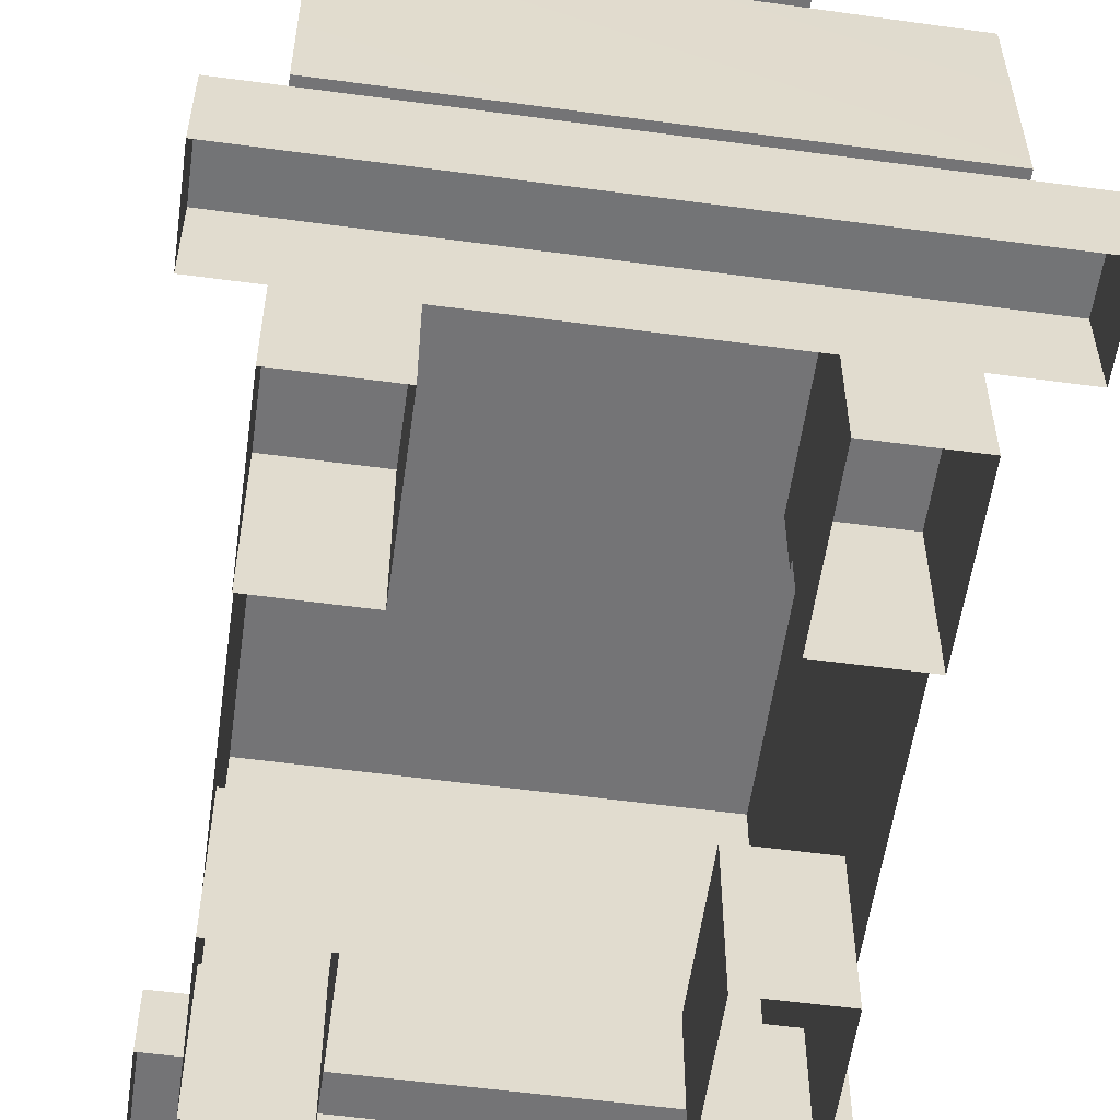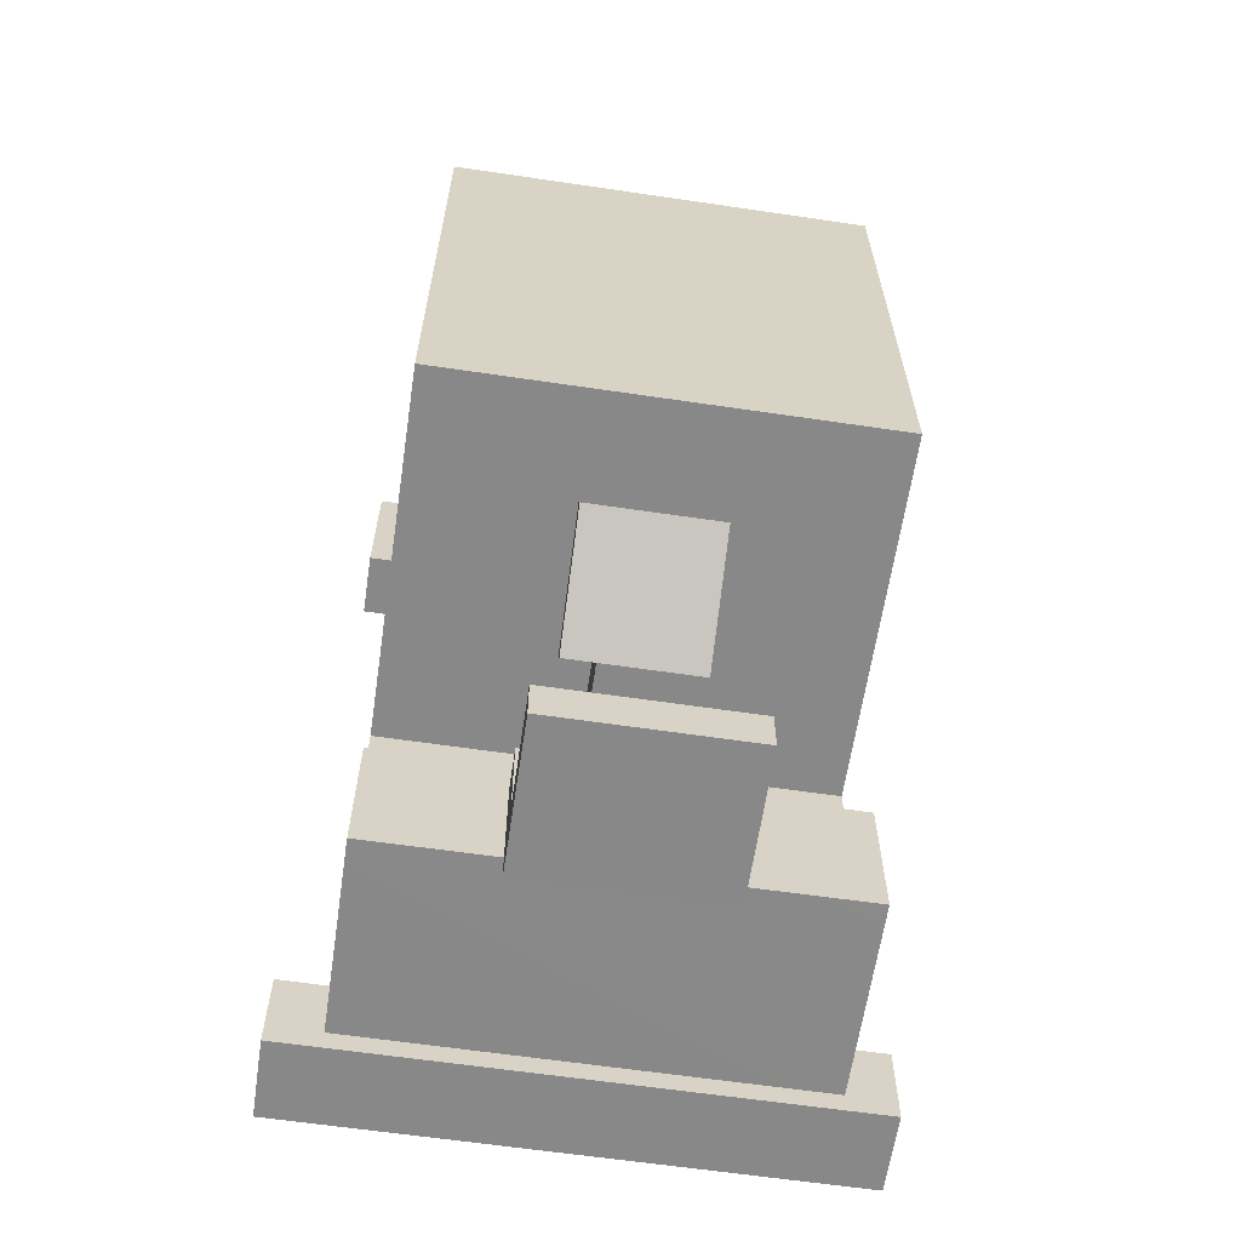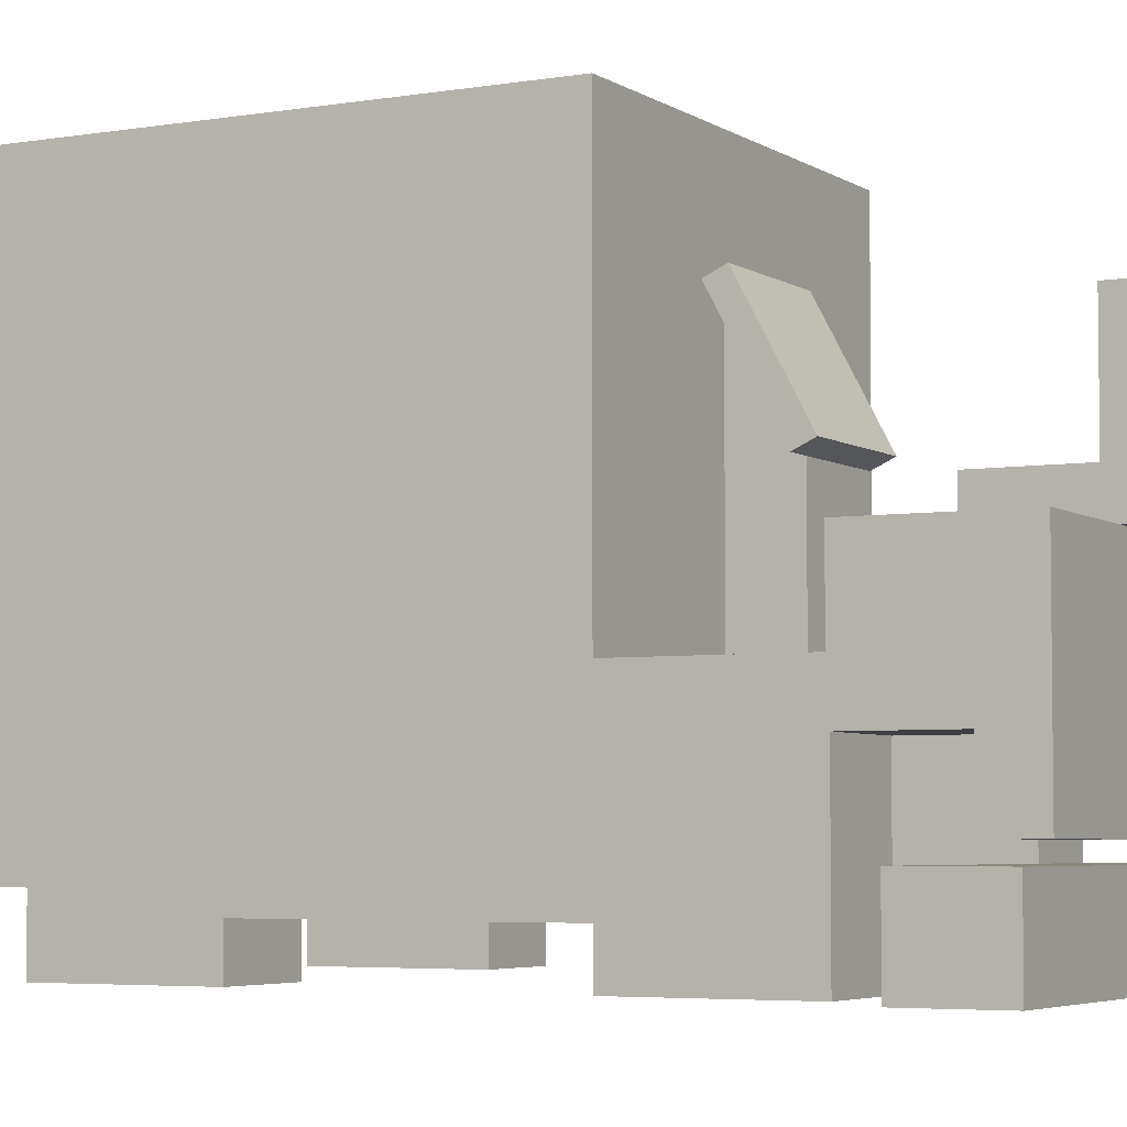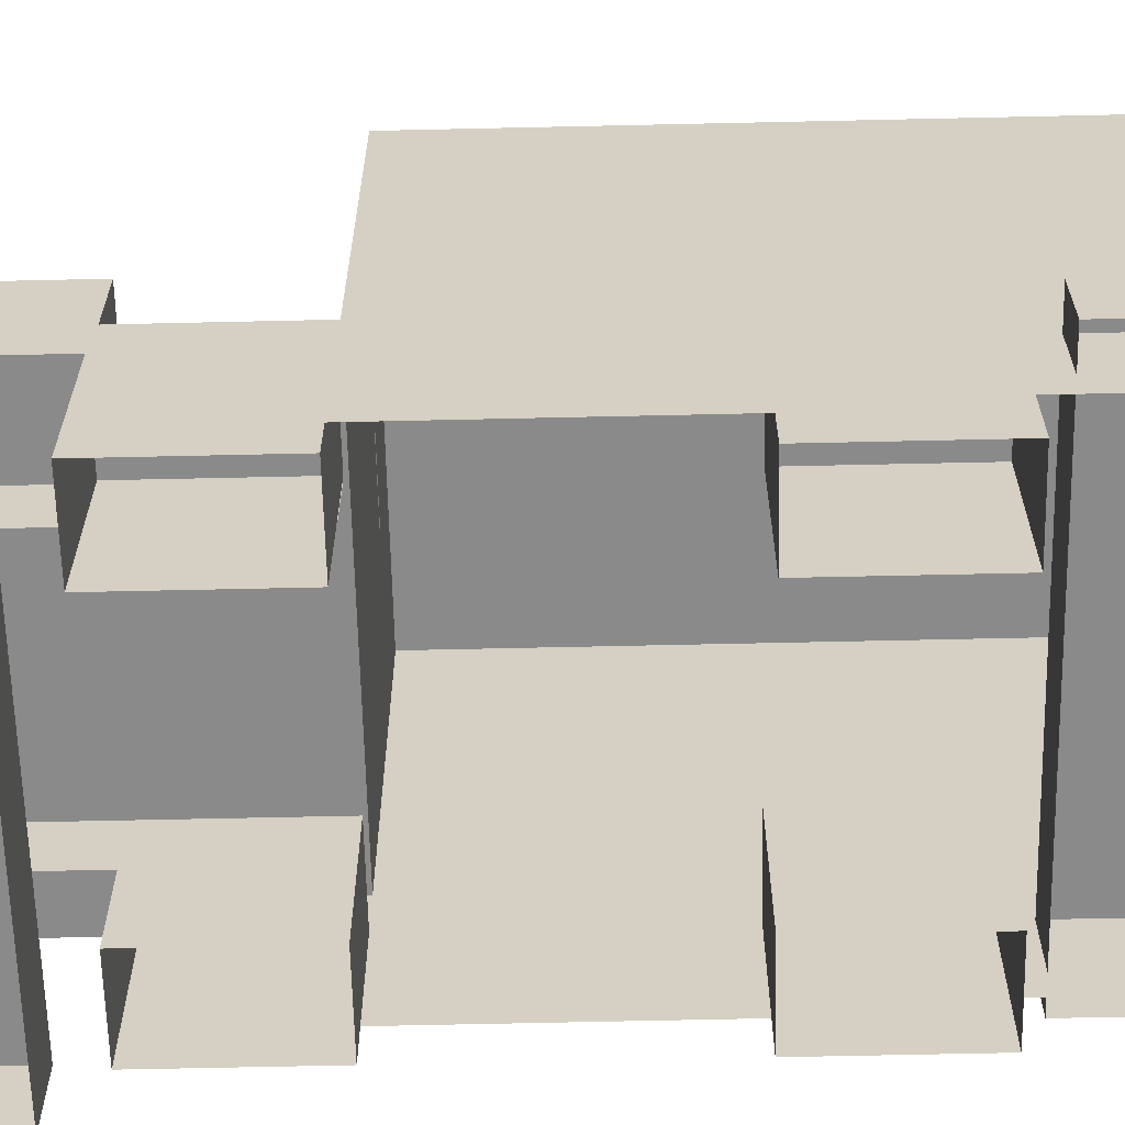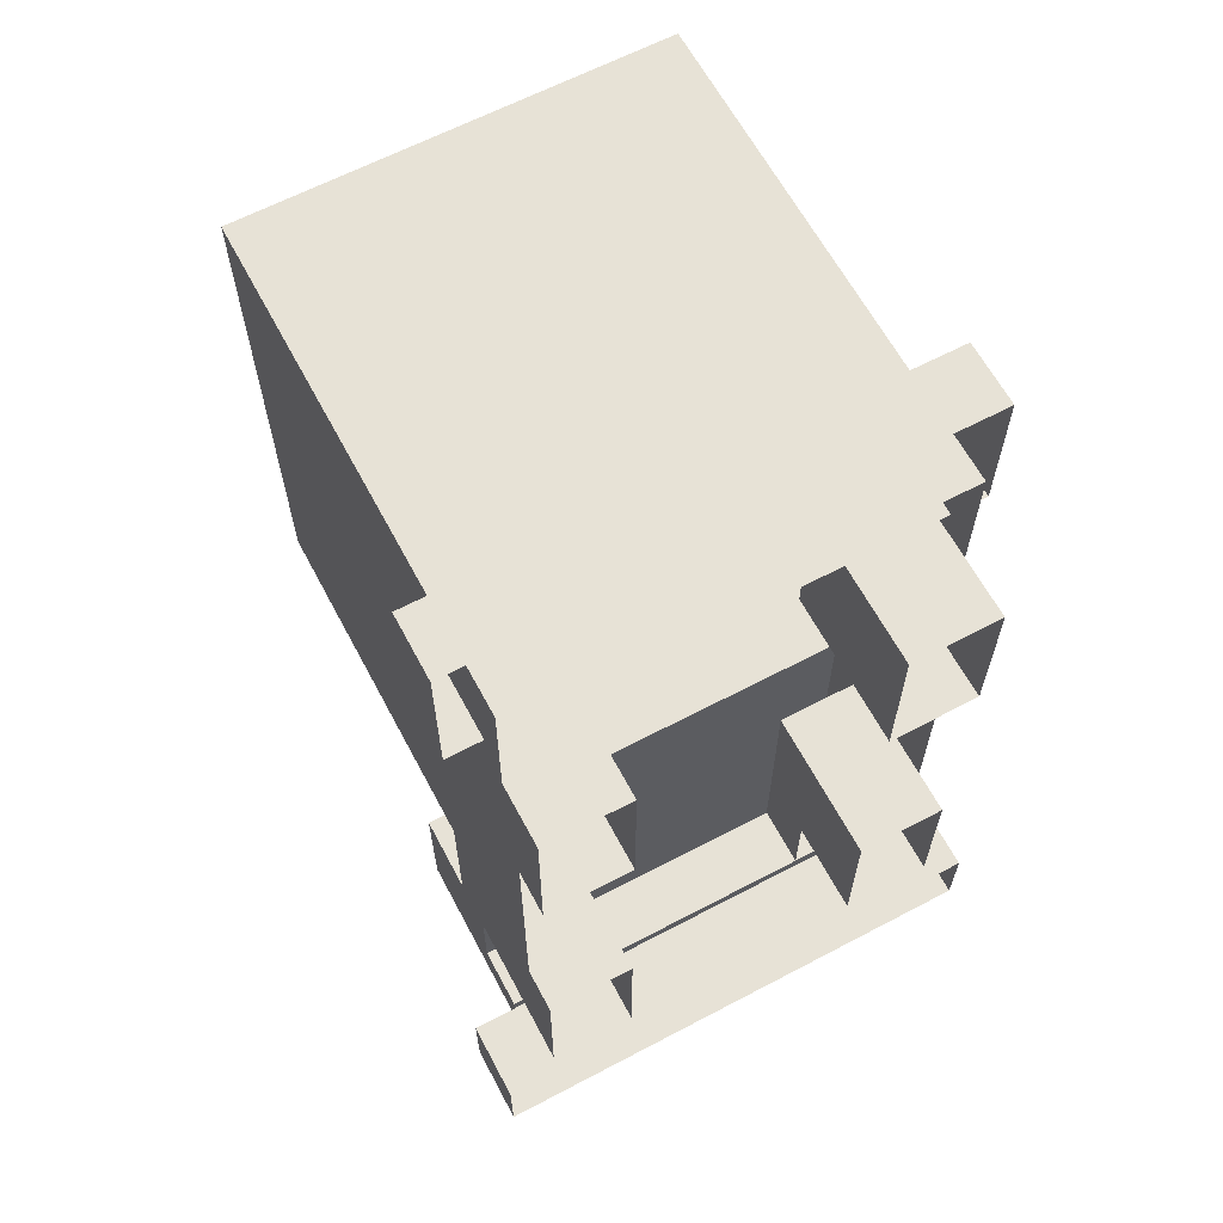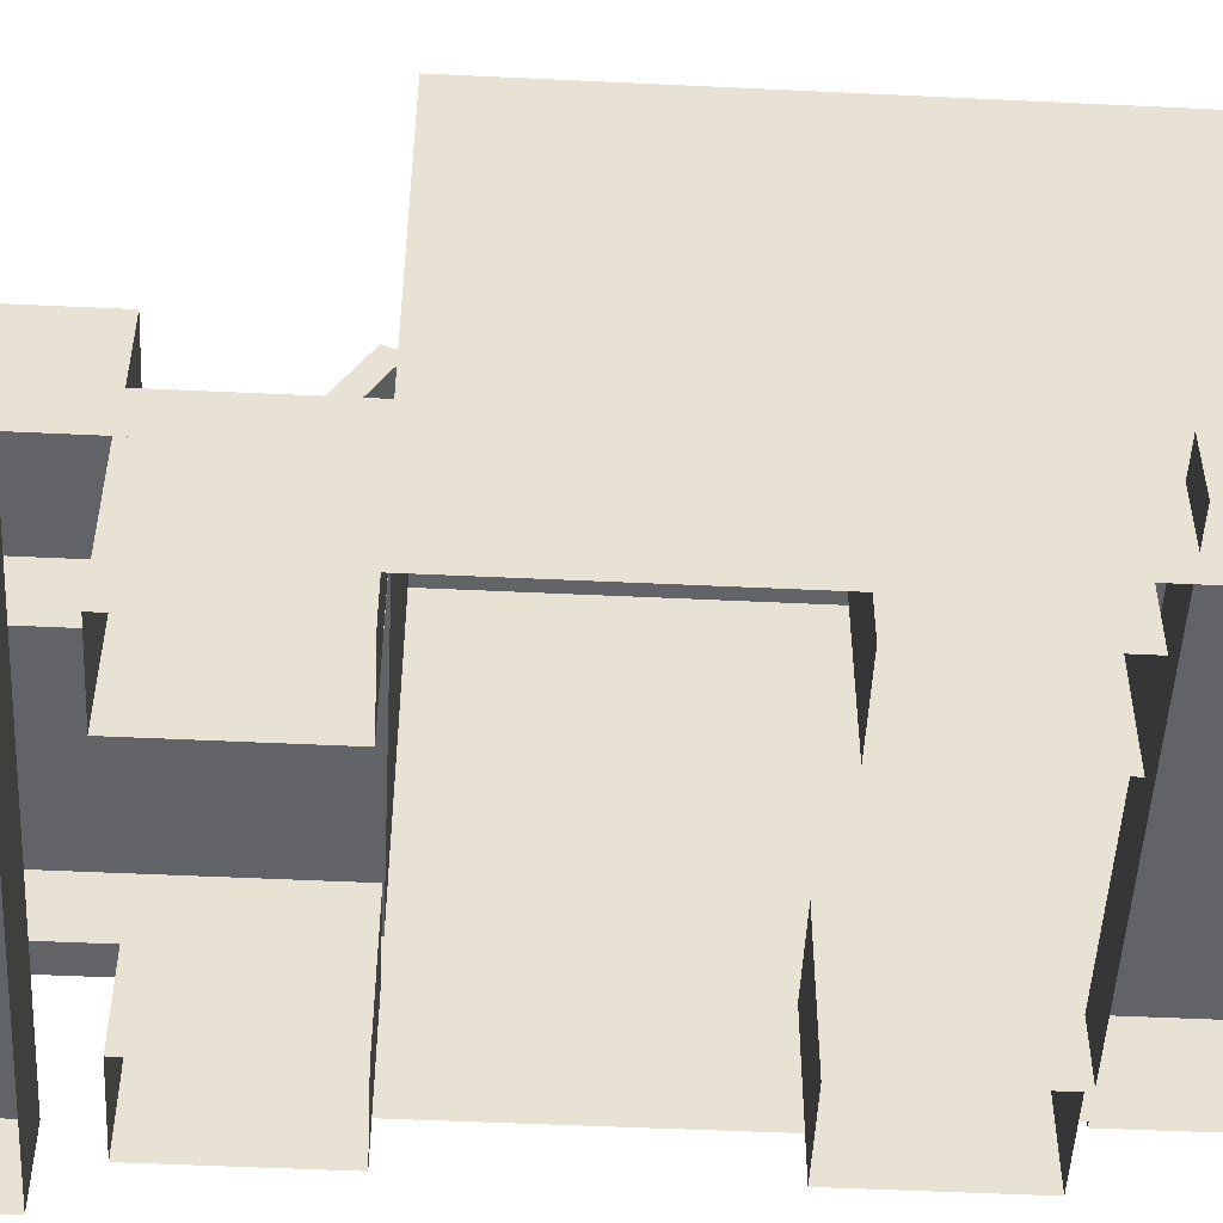
<metadata>
{"format":"obj","ext":"obj","renderer":"f3d","projection":"perspective","resolution":1024,"background":"white","views":[{"elev":-56.3,"azim":-8.0,"up":"+Z"},{"elev":-62.7,"azim":-8.5,"up":"+Y"},{"elev":-4.7,"azim":-61.6,"up":"+Z"},{"elev":-63.5,"azim":91.3,"up":"+Z"},{"elev":63.6,"azim":152.0,"up":"+Y"},{"elev":-50.8,"azim":87.0,"up":"+Z"}]}
</metadata>
<code>
g Ledoukladchik
v -0.8571 -0.5437 0.6254
v -0.8571 0.5221 0.1753
v -0.8571 0.5221 0.6254
v -0.8571 -0.5437 0.1743
v 0.8571 -1.526 0.6254
v -0.8571 -0.5437 0.6254
v -0.8571 -1.526 0.6254
v 0.8571 -0.5437 0.6254
v -0.8571 -1.158 1.126
v 0.8571 -1.707 1.125
v -0.8571 -1.716 1.125
v 0.8571 -1.158 1.126
v -0.8571 -0.5437 0.6254
v -0.8571 -1.158 0.8113
v -0.8571 -1.526 0.6254
v -0.8571 -1.716 1.125
v -0.8571 -1.525 0.3753
v -0.8571 -1.716 0.3752
v -0.8571 -1.158 1.126
v -0.8571 -1.716 1.125
v 0.8571 -1.716 0.3752
v -0.8571 -1.716 0.3752
v 0.8571 -1.707 1.125
v -0.8571 1.658 0.2494
v -0.8571 1.658 2.25
v -0.8571 1.147 0.6254
v -0.8571 -0.5437 2.25
v -0.8571 0.5221 0.6254
v -0.8571 -0.5437 0.8122
v -0.8571 -0.5437 0.6254
v 0.8571 -0.5437 0.6254
v 0.8571 -0.5437 0.8121
v 0.8571 0.5221 0.6254
v 0.8571 -0.5437 2.25
v 0.8571 1.147 0.6254
v 0.8571 1.658 2.25
v 0.8571 1.658 0.2494
v 0.8571 1.658 0.2494
v -0.8571 1.658 2.25
v -0.8571 1.658 0.2494
v 0.8571 1.658 2.25
v -0.3669 -1.663 1.718
v 0.3831 -1.839 1.718
v -0.3669 -1.839 1.718
v 0.3831 -1.663 1.718
v -0.3669 -1.663 1.278
v -0.3669 -1.839 1.718
v -0.3669 -1.839 1.125
v -0.3669 -1.663 1.718
v -0.3669 -1.839 1.125
v 0.3831 -1.839 1.718
v 0.3831 -1.839 1.125
v -0.3669 -1.839 1.718
v 0.3831 -1.839 1.125
v 0.3831 -1.663 1.718
v 0.3831 -1.663 1.278
v 0.3831 -1.839 1.718
v 0.3831 -1.663 1.278
v -0.3669 -1.663 1.718
v -0.3669 -1.663 1.278
v 0.3831 -1.663 1.718
v -0.3669 -1.839 1.125
v -0.3669 -1.297 1.279
v -0.3669 -1.663 1.278
v -0.3669 -1.297 1.126
v 0.3831 -1.297 1.126
v 0.3831 -1.663 1.278
v 0.3831 -1.297 1.279
v 0.3831 -1.839 1.125
v 0.3831 -1.297 1.126
v -0.3669 -1.297 1.279
v -0.3669 -1.297 1.126
v 0.3831 -1.297 1.279
v -0.8571 -1.525 0.3753
v 0.8571 -1.716 0.3752
v 0.8571 -1.525 0.3753
v -0.8571 -1.716 0.3752
v 0.8571 -1.526 0.6254
v 0.8571 -1.716 0.3752
v 0.8571 -1.707 1.125
v 0.8571 -1.525 0.3753
v 0.8571 -1.158 1.126
v 0.8571 -1.158 0.8113
v 0.8571 -0.5437 0.6254
v 0.8571 -1.525 0.3753
v -0.8571 -1.526 0.6254
v -0.8571 -1.525 0.3753
v 0.8571 -1.526 0.6254
v -0.3669 -1.297 1.279
v 0.3831 -1.663 1.278
v -0.3669 -1.663 1.278
v 0.3831 -1.297 1.279
v 0.8571 0.5221 0.1753
v 0.8571 -0.5437 0.6254
v 0.8571 0.5221 0.6254
v 0.8571 -0.5437 0.1743
v 0.8571 1.658 2.25
v -0.8571 -0.5437 2.25
v -0.8571 1.658 2.25
v 0.8571 -0.5437 2.25
v 0.8571 1.658 0.2494
v 0.8571 1.147 0.2491
v 0.8571 1.147 0.6254
v -0.8571 1.147 0.6254
v -0.8571 1.147 0.2491
v -0.8571 1.658 0.2494
v -0.8571 -0.5437 0.8122
v 0.8571 -1.158 0.8113
v -0.8571 -1.158 0.8113
v 0.8571 -0.5437 0.8121
v -0.8571 -0.5437 0.6254
v -0.8571 -0.5437 0.8122
v -0.8571 -1.158 0.8113
v 0.8571 -0.5437 0.8121
v 0.8571 -0.5437 0.6254
v 0.8571 -1.158 0.8113
v -0.4919 -1.525 0.6254
v -0.4919 -0.5437 0.3764
v -0.4919 -0.5437 0.6254
v -0.4919 -1.525 0.3753
v 0.4993 -0.5437 0.3764
v 0.4993 -1.525 0.6254
v 0.4993 -0.5437 0.6255
v 0.4993 -1.525 0.3753
v -0.8571 1.147 0.0005273
v -0.8571 0.5221 0.6254
v -0.8571 0.5221 0.0004761
v -0.8571 1.147 0.6254
v -0.8571 0.5221 0.0004761
v -0.4919 0.5221 0.6254
v -0.4919 0.5221 0.0004761
v -0.8571 0.5221 0.6254
v -0.4919 0.5221 0.0004761
v -0.4919 1.147 0.6254
v -0.4919 1.147 0.0005273
v -0.4919 0.5221 0.6254
v -0.4919 1.147 0.0005273
v -0.8571 1.147 0.6254
v -0.8571 1.147 0.0005273
v -0.4919 1.147 0.6254
v -0.8571 -0.5437 0.0005273
v -0.8571 -1.168 0.6254
v -0.8571 -1.168 0.0004761
v -0.8571 -0.5437 0.6254
v -0.8571 -1.168 0.0004761
v -0.4919 -1.168 0.6254
v -0.4919 -1.168 0.0004761
v -0.8571 -1.168 0.6254
v -0.4919 -1.168 0.0004761
v -0.4919 -0.5437 0.6254
v -0.4919 -0.5437 0.0005273
v -0.4919 -1.168 0.6254
v -0.4919 -0.5437 0.0005273
v -0.8571 -0.5437 0.6254
v -0.8571 -0.5437 0.0005273
v -0.4919 -0.5437 0.6254
v -0.2494 -0.6196 1.865
v 0.2657 -0.5423 1.829
v 0.2657 -0.6197 1.865
v -0.2494 -0.5423 1.829
v -0.2495 -0.8701 1.399
v 0.2657 -0.6197 1.865
v 0.2657 -0.8701 1.398
v -0.2494 -0.6196 1.865
v 0.2657 -0.8701 1.398
v 0.2657 -0.5423 1.829
v 0.2657 -0.7927 1.362
v 0.2657 -0.6197 1.865
v -0.2495 -0.7927 1.362
v -0.2494 -0.6196 1.865
v -0.2495 -0.8701 1.399
v -0.2494 -0.5423 1.829
v -0.1169 -0.5438 0.8122
v -0.1169 -0.7789 1.516
v -0.1169 -0.7789 0.8121
v -0.1169 -0.5441 1.828
v -0.1169 -0.7789 0.8121
v 0.1331 -0.7789 1.516
v 0.1331 -0.7789 0.8121
v -0.1169 -0.7789 1.516
v 0.1331 -0.7789 0.8121
v 0.1331 -0.5441 1.828
v 0.1331 -0.5438 0.8122
v 0.1331 -0.7789 1.516
v -0.8571 -0.5437 0.8122
v 0.8571 -0.5437 2.25
v 0.8571 -0.5437 0.8121
v -0.8571 -0.5437 2.25
v 0.8571 -1.158 0.8113
v -0.8571 -1.158 1.126
v -0.8571 -1.158 0.8113
v 0.8571 -1.158 1.126
v -1.058 -1.38 0.3152
v 1.058 -1.716 0.3144
v -1.058 -1.716 0.3144
v 1.058 -1.38 0.3152
v -1.058 -1.716 0.0004761
v 1.058 -1.716 0.3144
v 1.058 -1.716 0.0004761
v -1.058 -1.716 0.3144
v 1.058 -1.379 0.0004755
v -1.058 -1.38 0.3152
v -1.058 -1.379 0.0004761
v 1.058 -1.38 0.3152
v -1.058 -1.379 0.0004761
v -1.058 -1.716 0.3144
v -1.058 -1.716 0.0004761
v -1.058 -1.38 0.3152
v 1.058 -1.716 0.3144
v 1.058 -1.379 0.0004755
v 1.058 -1.716 0.0004761
v 1.058 -1.38 0.3152
v 0.8571 1.147 0.0005273
v 0.8571 0.5221 0.6254
v 0.8571 1.147 0.6254
v 0.8571 0.5221 0.0004761
v 0.8571 0.5221 0.0004761
v 0.5081 0.5221 0.6254
v 0.8571 0.5221 0.6254
v 0.5081 0.5221 0.0004761
v 0.5081 0.5221 0.0004761
v 0.5081 1.147 0.6254
v 0.5081 0.5221 0.6254
v 0.5081 1.147 0.0005273
v 0.5081 1.147 0.0005273
v 0.8571 1.147 0.6254
v 0.5081 1.147 0.6254
v 0.8571 1.147 0.0005273
v 0.8571 -0.5437 0.0005273
v 0.8571 -1.168 0.6254
v 0.8571 -0.5437 0.6254
v 0.8571 -1.168 0.0004761
v 0.8571 -1.168 0.0004761
v 0.5081 -1.168 0.6254
v 0.8571 -1.168 0.6254
v 0.5081 -1.168 0.0004761
v 0.5081 -1.168 0.0004761
v 0.5081 -0.5437 0.6254
v 0.5081 -1.168 0.6254
v 0.5081 -0.5437 0.0005273
v 0.5081 -0.5437 0.0005273
v 0.8571 -0.5437 0.6254
v 0.5081 -0.5437 0.6254
v 0.8571 -0.5437 0.0005273
v -0.3669 -1.297 1.126
v 0.3831 -1.797 1.126
v 0.3831 -1.297 1.126
v -0.3669 -1.839 1.125
v -0.2495 -0.7927 1.362
v 0.2657 -0.5423 1.829
v -0.2494 -0.5423 1.829
v 0.2657 -0.7927 1.362
v -0.2495 -0.8701 1.399
v 0.2657 -0.7927 1.362
v -0.2495 -0.7927 1.362
v 0.2657 -0.8701 1.398
v 1.002 1.839 0.3635
v -1.002 1.839 0.6218
v -1.002 1.839 0.3635
v 1.002 1.839 0.6218
v 1.002 1.839 0.6218
v -1.002 1.26 0.6216
v -1.002 1.839 0.6218
v 1.002 1.26 0.6216
v 1.002 1.26 0.6216
v 1.002 1.839 0.3635
v 1.002 1.26 0.3633
v 1.002 1.839 0.6218
v -1.002 1.839 0.3635
v -1.002 1.26 0.6216
v -1.002 1.26 0.3633
v -1.002 1.839 0.6218
v -1.002 1.26 0.3633
v 1.002 1.26 0.6216
v 1.002 1.26 0.3633
v -1.002 1.26 0.6216
g Ledoukladchik_0
f 3 2 1
f 4 1 2
f 7 6 5
f 8 5 6
f 11 10 9
f 12 9 10
f 15 14 13
f 15 16 14
f 15 17 16
f 18 16 17
f 19 14 16
f 22 21 20
f 23 20 21
f 26 25 24
f 25 26 27
f 28 27 26
f 29 27 28
f 30 29 28
f 33 32 31
f 34 32 33
f 33 35 34
f 36 34 35
f 37 36 35
f 40 39 38
f 41 38 39
f 44 43 42
f 45 42 43
f 48 47 46
f 49 46 47
f 52 51 50
f 53 50 51
f 56 55 54
f 57 54 55
f 60 59 58
f 61 58 59
f 64 63 62
f 65 62 63
f 68 67 66
f 69 66 67
f 72 71 70
f 73 70 71
f 76 75 74
f 77 74 75
f 80 79 78
f 81 78 79
f 80 78 82
f 83 82 78
f 83 78 84
f 87 86 85
f 88 85 86
f 91 90 89
f 92 89 90
f 95 94 93
f 96 93 94
f 99 98 97
f 100 97 98
f 103 102 101
f 106 105 104
f 109 108 107
f 110 107 108
f 113 112 111
f 116 115 114
f 119 118 117
f 120 117 118
f 123 122 121
f 124 121 122
f 127 126 125
f 128 125 126
f 131 130 129
f 132 129 130
f 135 134 133
f 136 133 134
f 139 138 137
f 140 137 138
f 143 142 141
f 144 141 142
f 147 146 145
f 148 145 146
f 151 150 149
f 152 149 150
f 155 154 153
f 156 153 154
f 159 158 157
f 160 157 158
f 163 162 161
f 164 161 162
f 167 166 165
f 168 165 166
f 171 170 169
f 172 169 170
f 175 174 173
f 176 173 174
f 179 178 177
f 180 177 178
f 183 182 181
f 184 181 182
f 187 186 185
f 188 185 186
f 191 190 189
f 192 189 190
f 195 194 193
f 196 193 194
f 199 198 197
f 200 197 198
f 203 202 201
f 204 201 202
f 207 206 205
f 208 205 206
f 211 210 209
f 212 209 210
f 215 214 213
f 216 213 214
f 219 218 217
f 220 217 218
f 223 222 221
f 224 221 222
f 227 226 225
f 228 225 226
f 231 230 229
f 232 229 230
f 235 234 233
f 236 233 234
f 239 238 237
f 240 237 238
f 243 242 241
f 244 241 242
f 247 246 245
f 248 245 246
f 251 250 249
f 252 249 250
f 255 254 253
f 256 253 254
f 259 258 257
f 260 257 258
f 263 262 261
f 264 261 262
f 267 266 265
f 268 265 266
f 271 270 269
f 272 269 270
f 275 274 273
f 276 273 274

</code>
